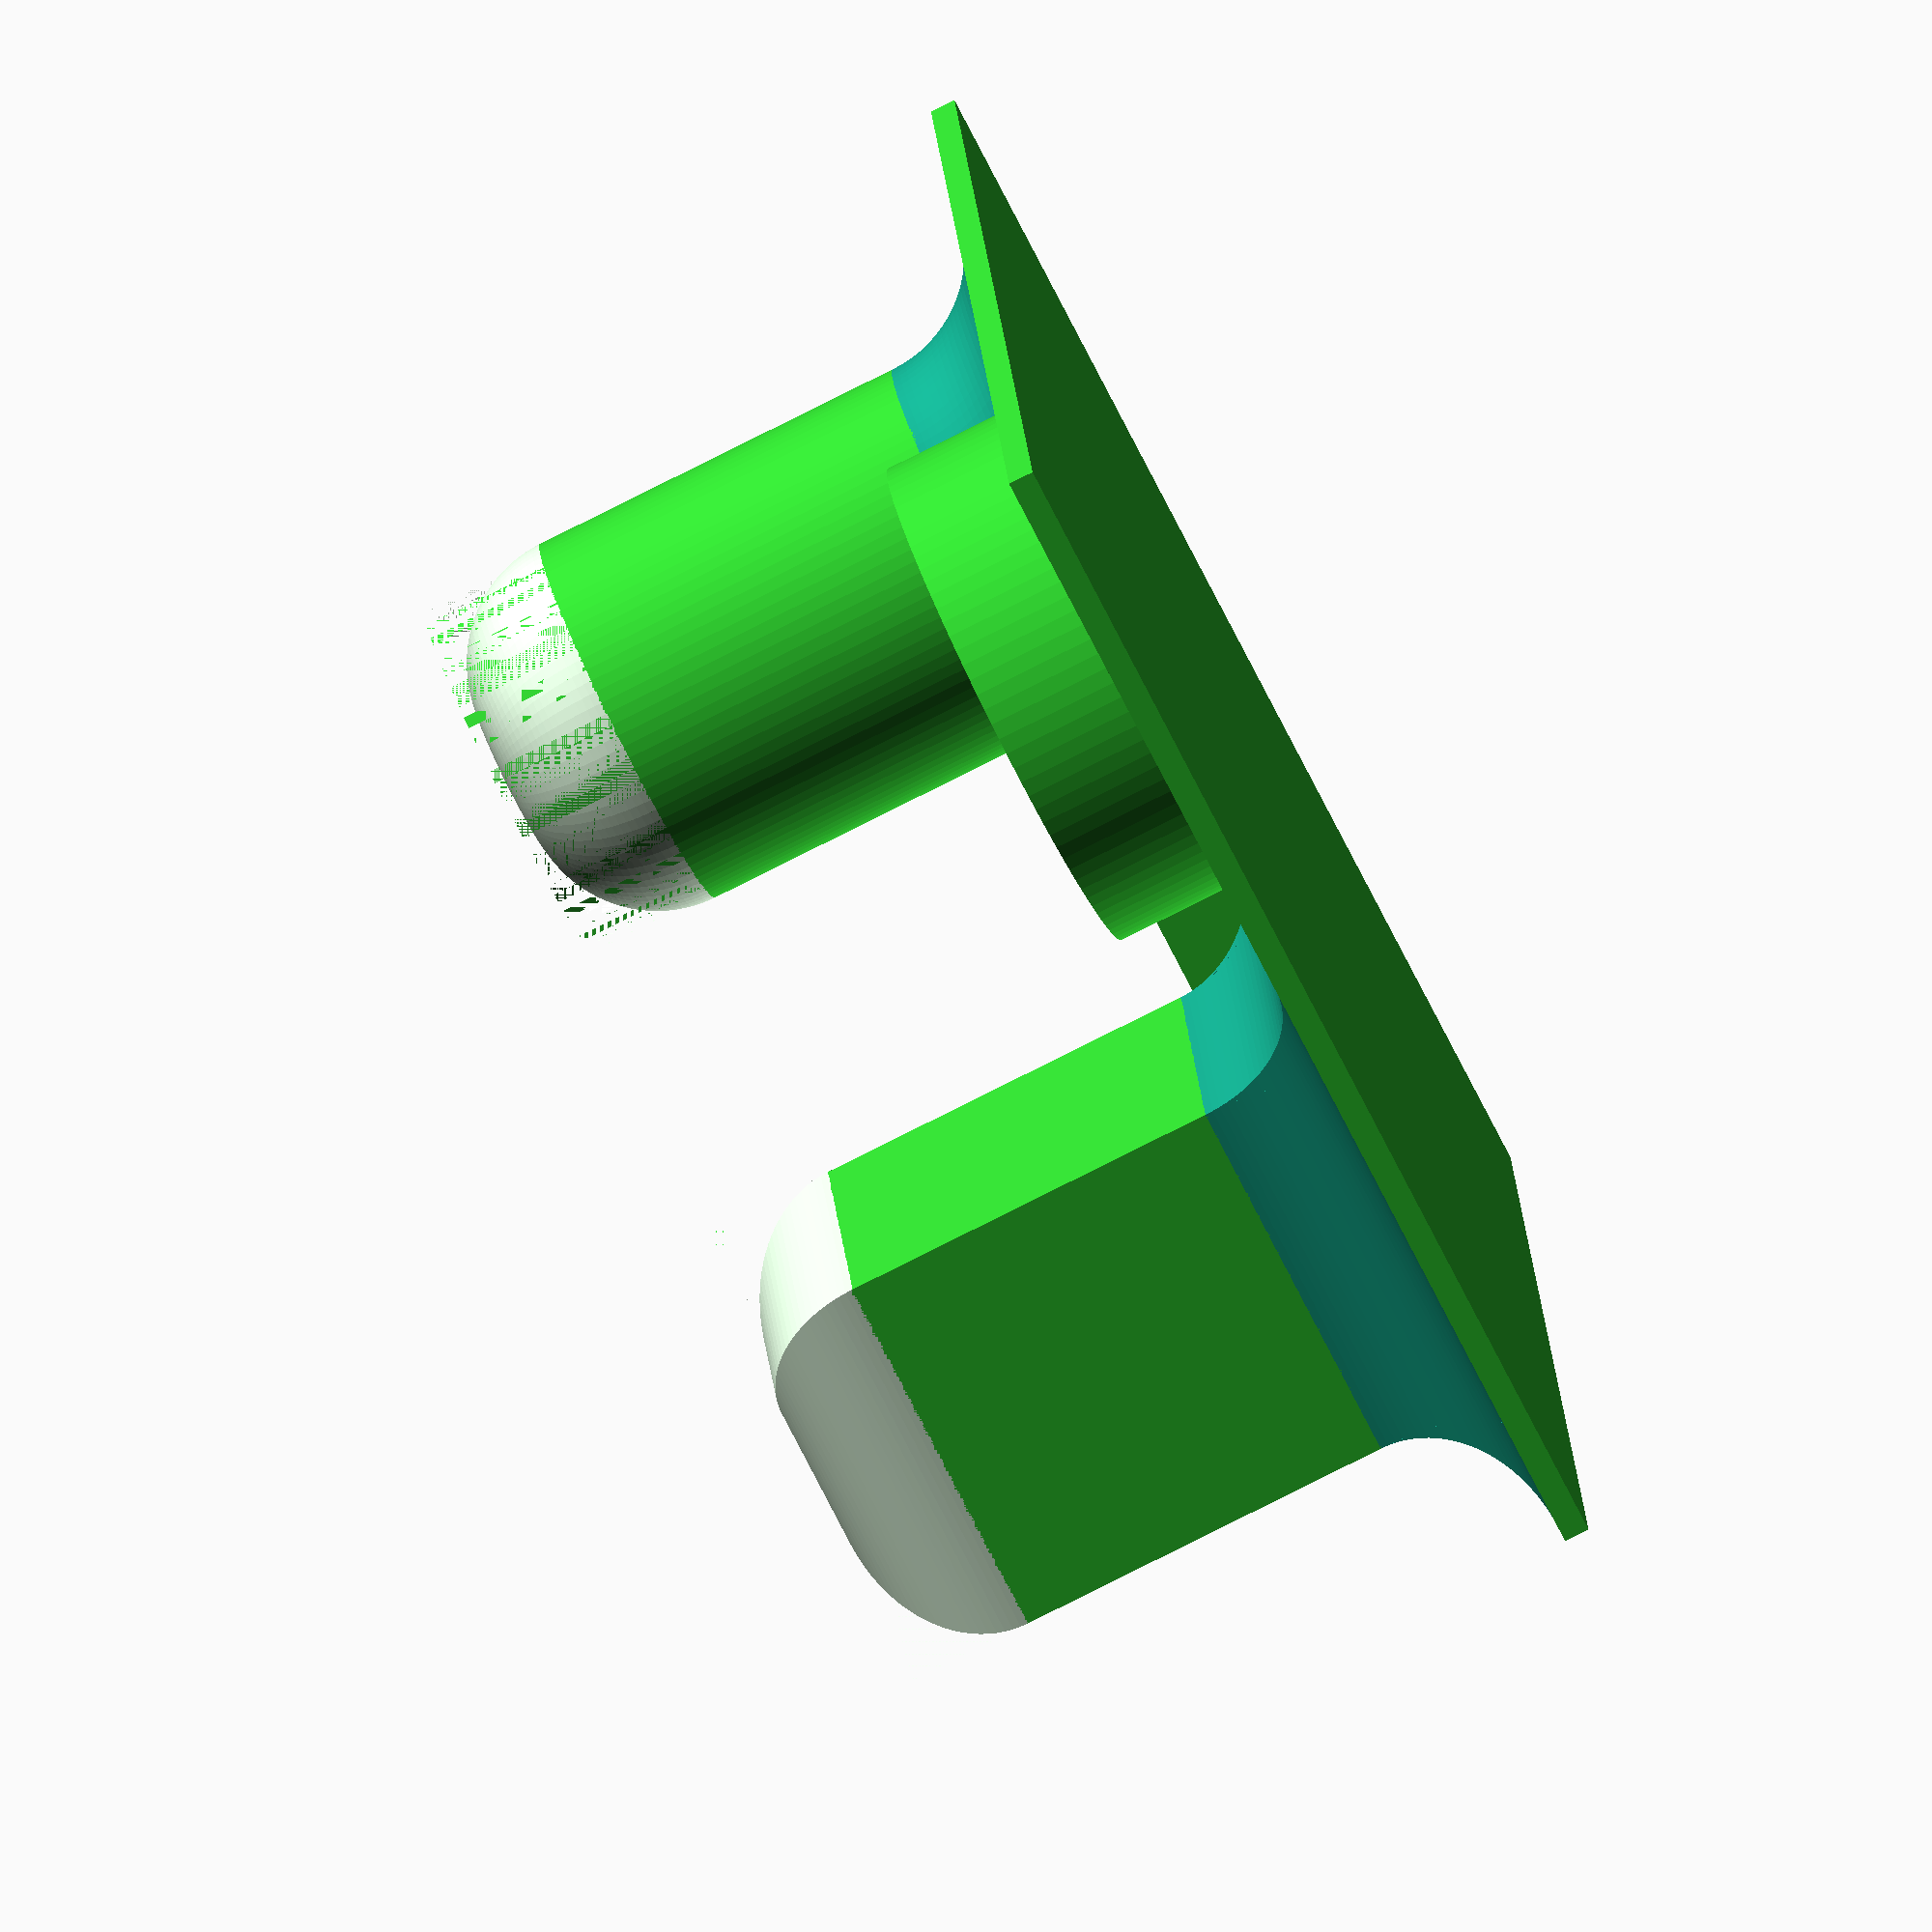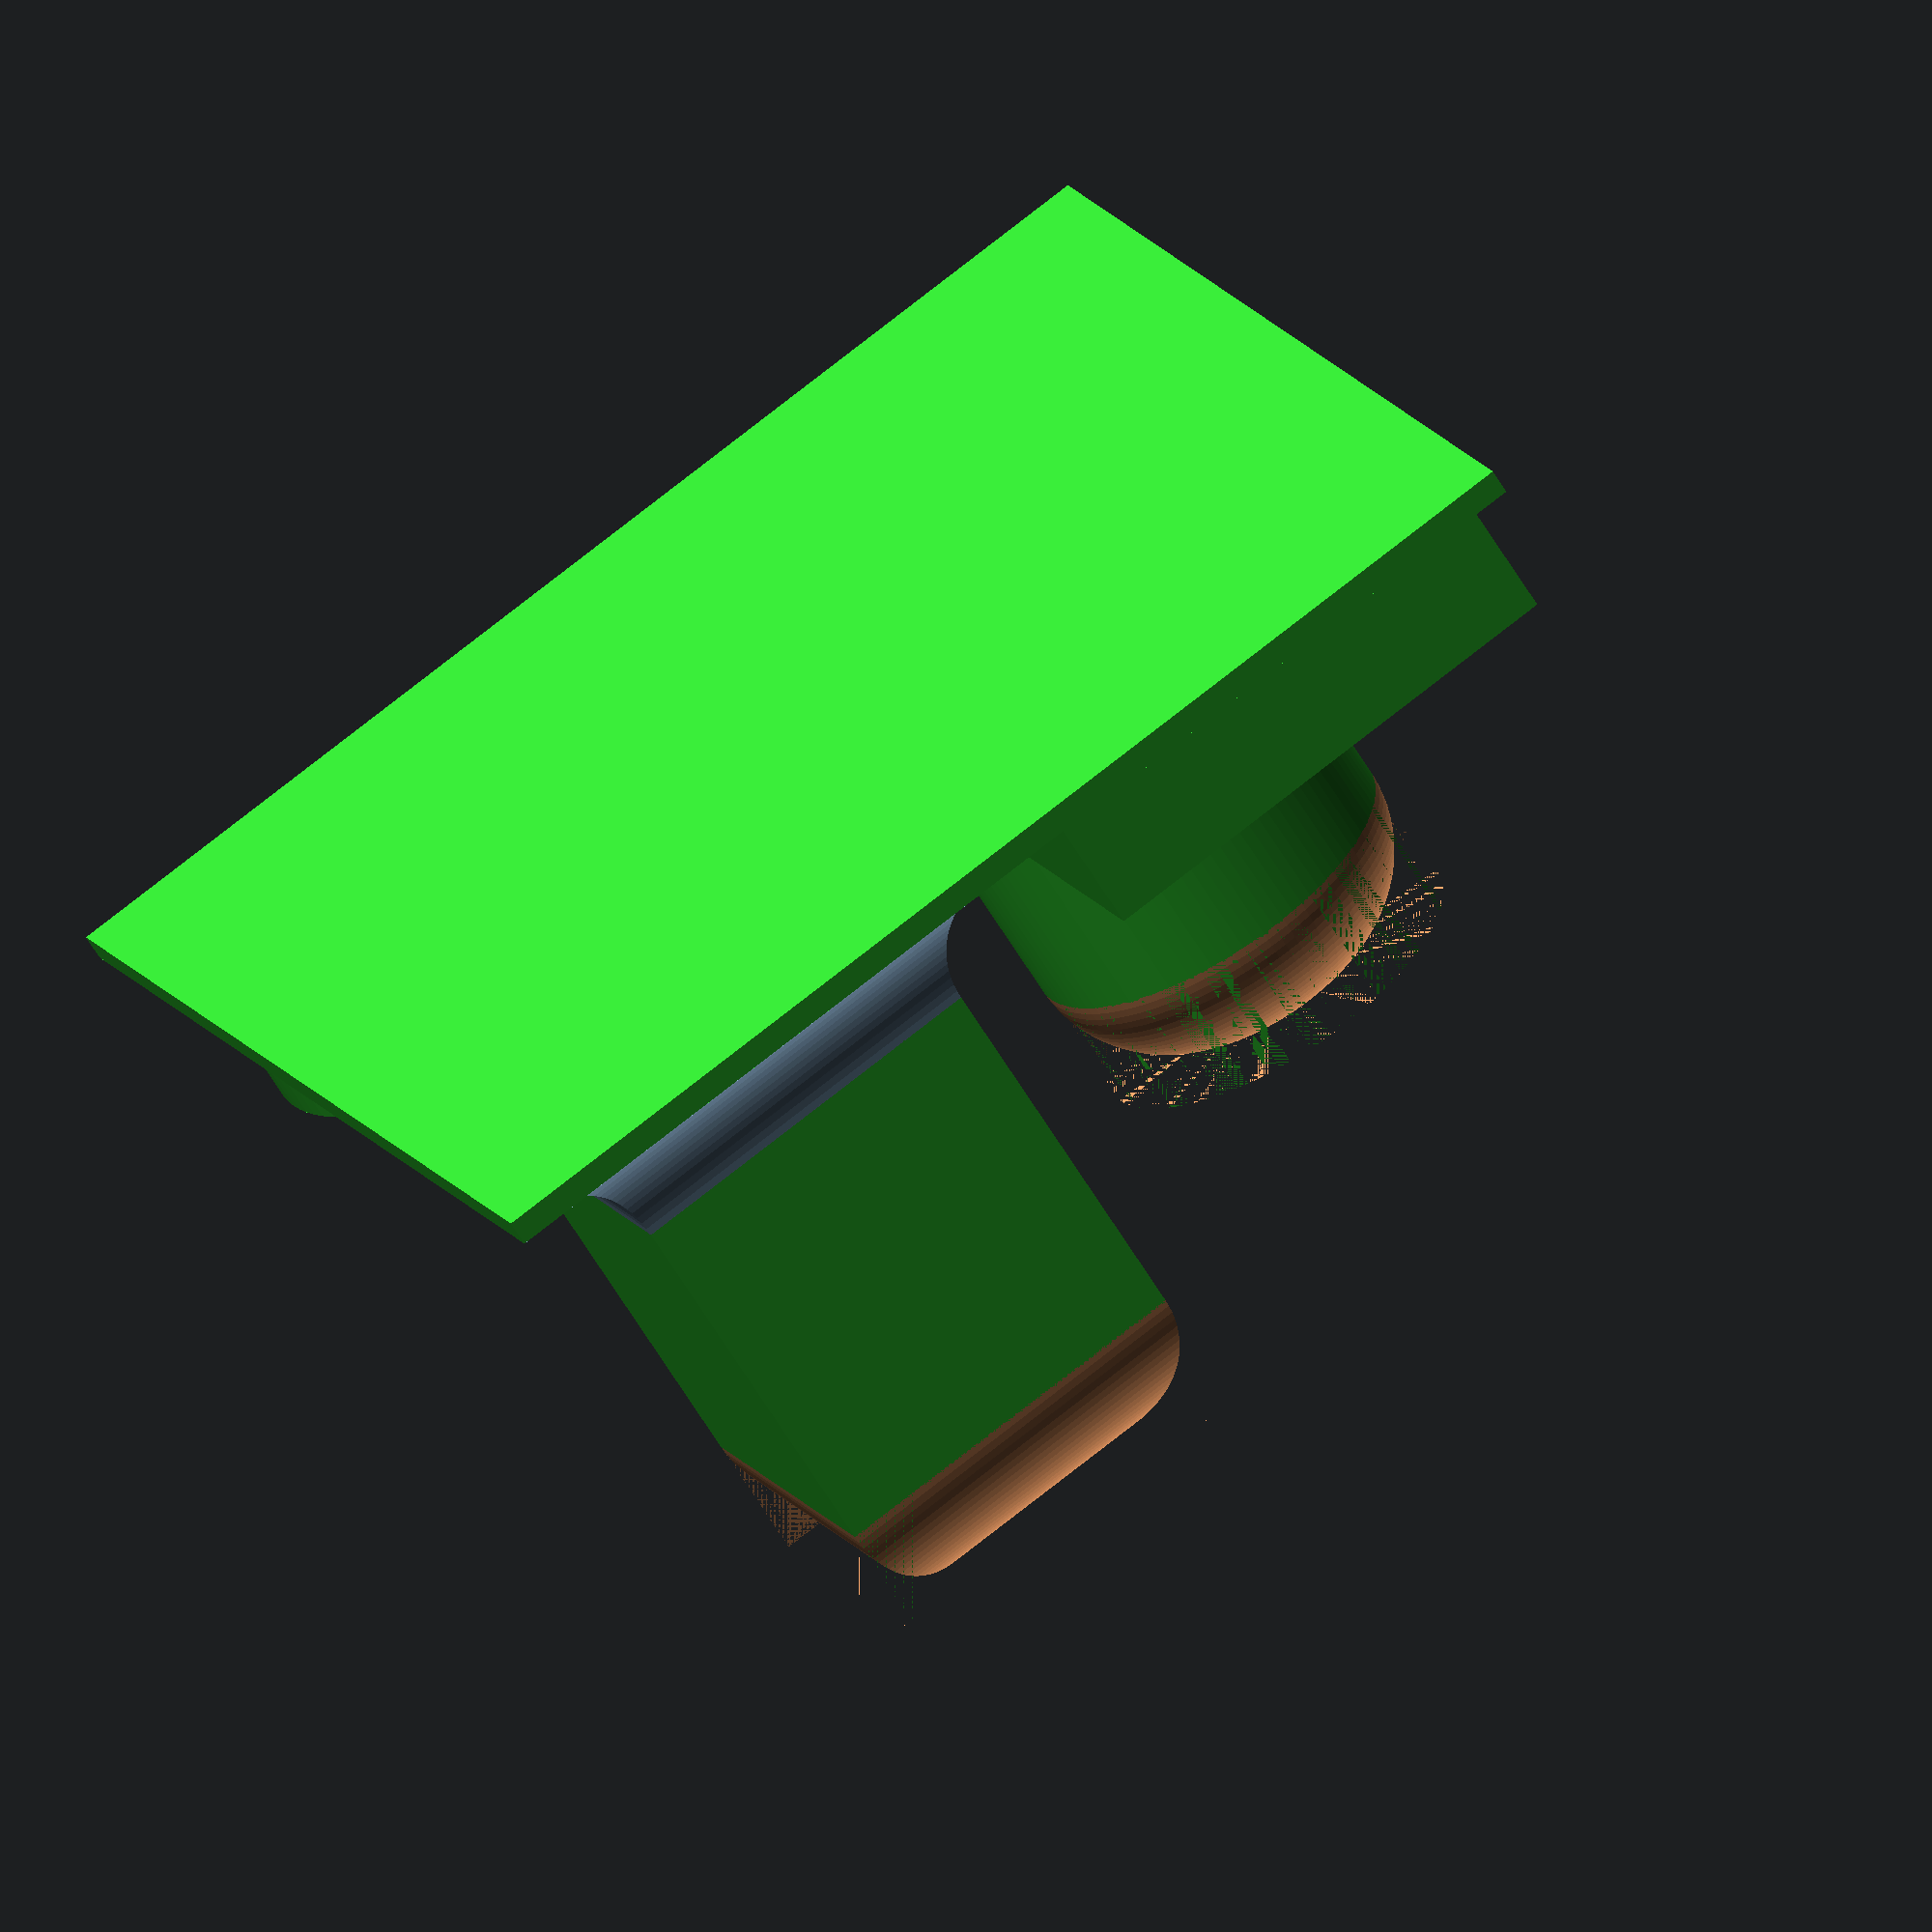
<openscad>
/*Simple Fillet Library v1.0 by Mike Thompson 3/1/2015, Thingiverse: mike_linus
* v1.1 18/1/2015 added ability to change profile angle for ring fillet
* This software is licensed under a Creative Commons Attribution-NonCommercial-ShareAlike 3.0 Australia License.
* Further information is available here - http://creativecommons.org/licenses/by-nc-sa/3.0/au/deed.en_GB
*
* This library generates basic fillets using the following functions:
* - linear_fillet (straight edges)
* - corner_fillet (90 degree corners)
* - ring_fillet (cylinders - inside and outside)
* - profile (generates the 2d profile used to set the fillet shape)
* 
* There are more advanced fillet libraries and functions available such as the excellent:
* https://github.com/clothbot/ClothBotCreations/blob/master/utilities/fillet.scad
* however, sometimes you just need a basic fillet with a low computational overhead that can be applied 
* quickly and easily to selected objects :)  
*/

$fn=100;

//basic 2d profile used for fillet shape
module profile(radius)
{
  difference()
  {
    square(radius);
    circle(r=radius);
  }
}

//ring fillet for use around cylindrical objects. Set profile angle to 180 for outside fillet and 270 for inside.
module ring_fillet(ring_radius,profile_radius,profile_angle)
{
	translate([0,0,profile_radius])rotate_extrude(convexity=10)translate([ring_radius,0,0])rotate([0,0,profile_angle])profile(profile_radius);
}

//linear fillet for use along straight edges
module linear_fillet(length,profile_radius)
{
	translate([0,-profile_radius,profile_radius])rotate([0,90,0])linear_extrude(height=length,convexity=10)profile(profile_radius);
}

//corner fillet for use on 90 degree corners
module corner_fillet(corner_radius,profile_radius,profile_angle)
{
	intersection()
	{
		linear_fillet(corner_radius,profile_radius);
		translate([0,-corner_radius,0])rotate([0,0,90])linear_fillet(corner_radius,profile_radius);
	}
}

/************************************************************************************************
* EXAMPLE
* Note - small changes in translated position and radius have been made to ensure the object is 
* manifold (touching at least two sides) for stl generation
*************************************************************************************************/

//base
color("LimeGreen")cube([95,95,2]);

/*************************
* cube tower
**************************/
//create tower and subtract linear fillets from top
difference()
{
	color("LimeGreen")translate([10,55,2])cube([30,30,50]);
	//take away side fillets inverted and flipped
	translate([0,0,52.001])mirror([0,0,1])union()
	{	
		translate([10,85.001,0])linear_fillet(30,10);
		translate([9.999,55,0])rotate([0,0,90])linear_fillet(30,10);
		translate([40,54.999,0])rotate([0,0,180])linear_fillet(30,10);
		translate([40.001,85,0])rotate([0,0,270])linear_fillet(30,10);
	}
}
//add side fillets to base
translate([10,55.001,1.999])linear_fillet(30,10);
translate([39.999,55,1.999])rotate([0,0,90])linear_fillet(30,10);
translate([40,84.999,1.999])rotate([0,0,180])linear_fillet(30,10);
translate([10.001,85,1.999])rotate([0,0,270])linear_fillet(30,10);
//add corner fillets to base
translate([40,55,2])corner_fillet(10.001,10);
translate([40,85,2])rotate([0,0,90])corner_fillet(10.001,10);
translate([10,85,2])rotate([0,0,180])corner_fillet(10.001,10);
translate([10,55,2])rotate([0,0,270])corner_fillet(10.001,10);

/*************************
* small hollow cube
**************************/
//create hollow cube
difference()
{
	color("LimeGreen")translate([52.5,52.5,2])cube([40,40,10]);
	color("LimeGreen")translate([53.5,53.5,2])cube([38,38,11]);
}
//add inside linear fillets
translate([53,92,2])linear_fillet(39,10);
translate([53,53,2])rotate([0,0,90])linear_fillet(39,10);
translate([92,53,2])rotate([0,0,180])linear_fillet(39,10);
translate([92,92,2])rotate([0,0,270])linear_fillet(39,10);

/*************************
* cylinder tower
**************************/
//create cylinder and subtract ring fillet from top
difference() 
{
	color("LimeGreen")translate([70,25,2])cylinder(r=15,h=50);
	translate([70,25,52.001])rotate([180,0,0])ring_fillet(5.001,10,270);
}
//add ring fillet to base
translate([70,25,2])ring_fillet(25,10,180);

/*************************
* small hollow cylinder
**************************/
//create hollow cylinder
difference()
{
	color("LimeGreen")translate([22.5,22.5,2])cylinder(r=20,h=10);
	color("LimeGreen")translate([22.5,22.5,2])cylinder(r=19,h=11);
}
//add inside ring fillet
translate([22.5,22.5,2])ring_fillet(9,10,270);
</openscad>
<views>
elev=259.8 azim=98.0 roll=63.3 proj=o view=solid
elev=63.3 azim=203.4 roll=211.1 proj=o view=solid
</views>
